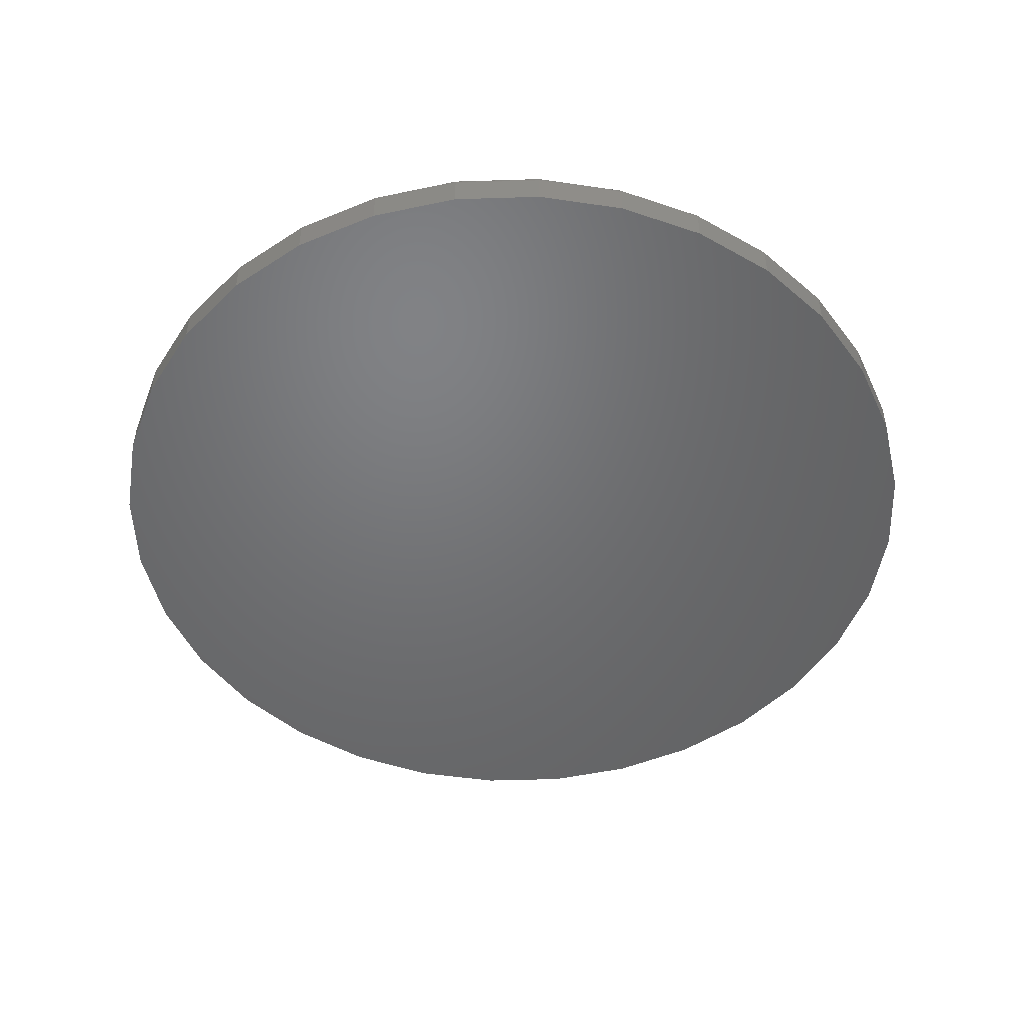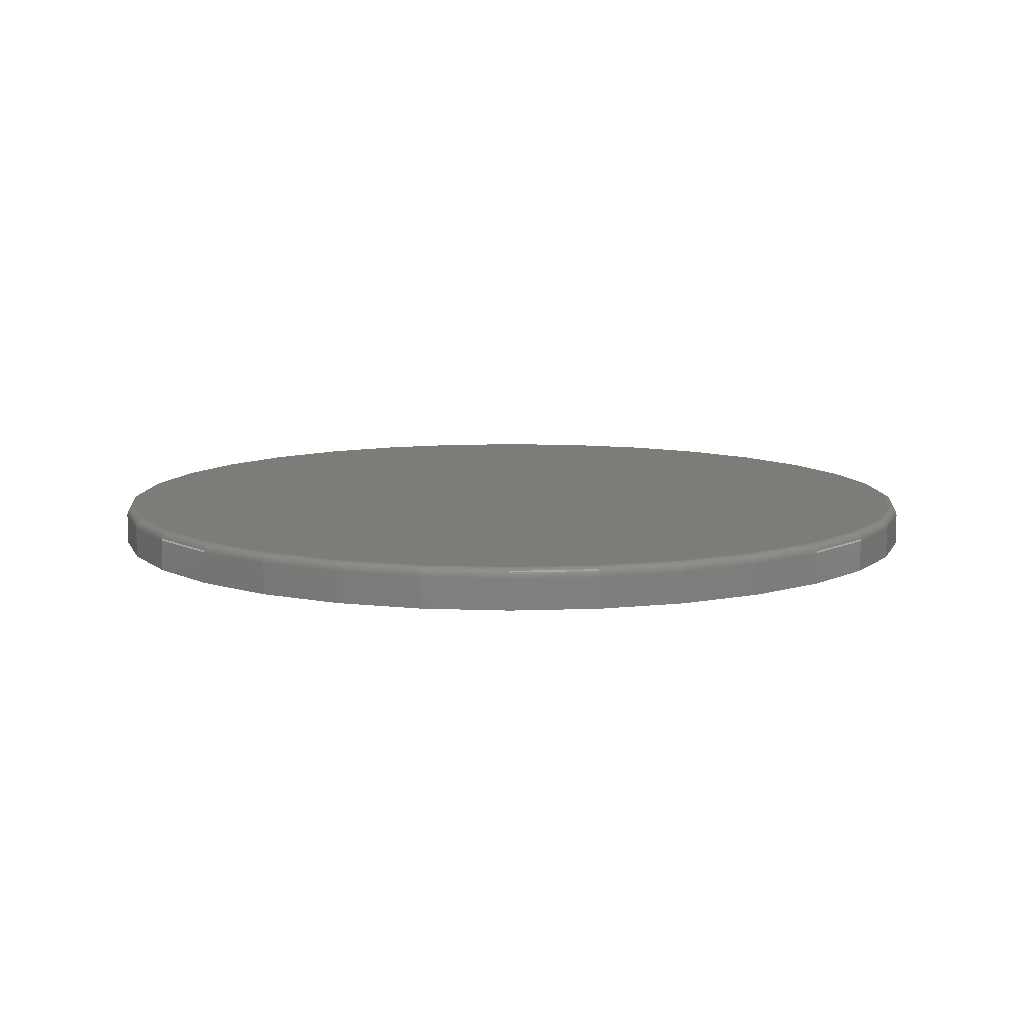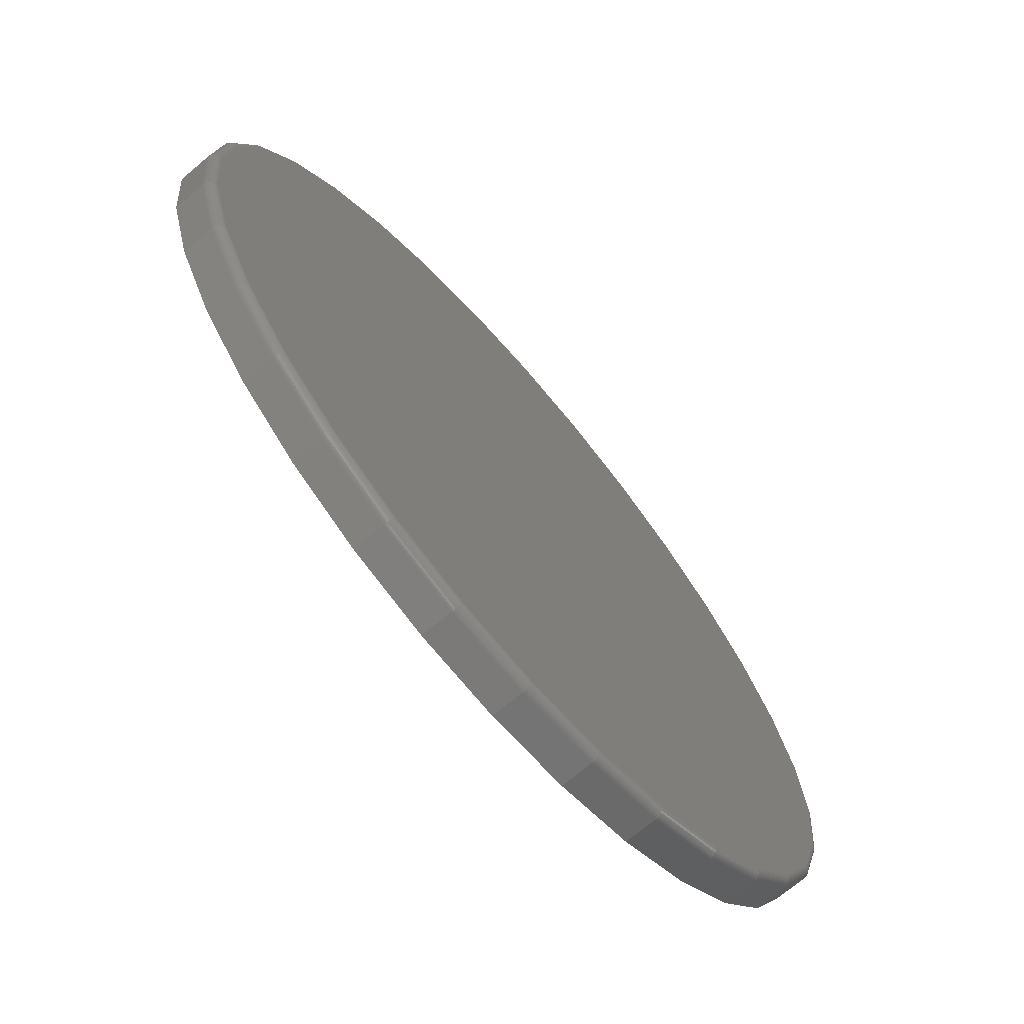
<metadata>
{"format":"stl","ext":"stl","renderer":"f3d","projection":"perspective","resolution":1024,"background":"white","views":[{"elev":-49.6,"azim":75.1,"up":"+Z"},{"elev":9.7,"azim":-146.0,"up":"+Z"},{"elev":-70.2,"azim":-49.6,"up":"+Y"}]}
</metadata>
<code>
# stl→obj: 320 verts, 636 faces
v -0.1369 0.728 0.07031
v 0.1527 0.728 0.07031
v 0.007895 0.7423 0.07031
v 0.2919 0.6858 0.07031
v -0.2762 0.6858 0.07031
v 0.4203 0.6172 0.07031
v -0.4045 0.6172 0.07031
v 0.5328 0.5249 0.07031
v -0.517 0.5249 0.07031
v 0.6251 0.4124 0.07031
v -0.6093 0.4124 0.07031
v 0.6937 0.2841 0.07031
v -0.6779 0.2841 0.07031
v 0.7359 0.1448 0.07031
v -0.7201 0.1448 0.07031
v 0.7502 4.356e-16 0.07031
v -0.7344 -6.102e-16 0.07031
v 0.7359 -0.1448 0.07031
v -0.7201 -0.1448 0.07031
v 0.6937 -0.2841 0.07031
v -0.6779 -0.2841 0.07031
v 0.6251 -0.4124 0.07031
v -0.6093 -0.4124 0.07031
v 0.5328 -0.5249 0.07031
v -0.517 -0.5249 0.07031
v 0.4203 -0.6172 0.07031
v -0.4045 -0.6172 0.07031
v 0.2919 -0.6858 0.07031
v -0.2762 -0.6858 0.07031
v 0.1527 -0.728 0.07031
v -0.1369 -0.728 0.07031
v 0.007895 -0.7423 0.07031
v 0.7658 0 0
v 0.7658 -8.588e-16 0.05469
v 0.7512 -0.1479 0
v 0.7512 -0.1479 0.05469
v 0.7081 -0.29 0
v 0.7081 -0.29 0.05469
v 0.6381 -0.4211 0
v 0.6381 -0.4211 0.05469
v 0.5438 -0.5359 0
v 0.5438 -0.5359 0.05469
v 0.429 -0.6302 0
v 0.429 -0.6302 0.05469
v 0.2979 -0.7002 0
v 0.2979 -0.7002 0.05469
v 0.1558 -0.7433 0
v 0.1558 -0.7433 0.05469
v 0.007895 -0.7579 0
v 0.007895 -0.7579 0.05469
v -0.14 -0.7433 0
v -0.14 -0.7433 0.05469
v -0.2821 -0.7002 0
v -0.2821 -0.7002 0.05469
v -0.4132 -0.6302 0
v -0.4132 -0.6302 0.05469
v -0.528 -0.5359 0
v -0.528 -0.5359 0.05469
v -0.6223 -0.4211 0
v -0.6223 -0.4211 0.05469
v -0.6923 -0.29 0
v -0.6923 -0.29 0.05469
v -0.7354 -0.1479 0
v -0.7354 -0.1479 0.05469
v -0.75 9.281e-17 0
v -0.75 9.281e-17 0.05469
v -0.7354 0.1479 0
v -0.7354 0.1479 0.05469
v -0.6923 0.29 0
v -0.6923 0.29 0.05469
v -0.6223 0.4211 0
v -0.6223 0.4211 0.05469
v -0.528 0.5359 0
v -0.528 0.5359 0.05469
v -0.4132 0.6302 0
v -0.4132 0.6302 0.05469
v -0.2821 0.7002 0
v -0.2821 0.7002 0.05469
v -0.14 0.7433 0
v -0.14 0.7433 0.05469
v 0.007895 0.7579 0
v 0.007895 0.7579 0.05469
v 0.1558 0.7433 0
v 0.1558 0.7433 0.05469
v 0.2979 0.7002 0
v 0.2979 0.7002 0.05469
v 0.429 0.6302 0
v 0.429 0.6302 0.05469
v 0.5438 0.5359 0
v 0.5438 0.5359 0.05469
v 0.6381 0.4211 0
v 0.6381 0.4211 0.05469
v 0.7081 0.29 0
v 0.7081 0.29 0.05469
v 0.7512 0.1479 0
v 0.7512 0.1479 0.05469
v 0.7532 -5.551e-17 0.07001
v 0.7389 -0.1454 0.07001
v 0.7561 -5.551e-17 0.06912
v 0.7418 -0.146 0.06912
v 0.7588 0 0.06768
v 0.7444 -0.1465 0.06768
v 0.7612 0 0.06574
v 0.7467 -0.147 0.06574
v 0.7632 0 0.06337
v 0.7486 -0.1473 0.06337
v 0.7646 0 0.06067
v 0.7501 -0.1476 0.06067
v 0.7655 0 0.05774
v 0.7509 -0.1478 0.05774
v -0.7231 -0.1454 0.07001
v -0.7374 1.665e-16 0.07001
v -0.726 -0.146 0.06912
v -0.7404 2.22e-16 0.06912
v -0.7286 -0.1465 0.06768
v -0.7431 1.665e-16 0.06768
v -0.7309 -0.147 0.06574
v -0.7454 1.665e-16 0.06574
v -0.7329 -0.1473 0.06337
v -0.7474 2.22e-16 0.06337
v -0.7343 -0.1476 0.06067
v -0.7488 2.22e-16 0.06067
v -0.7351 -0.1478 0.05774
v -0.7497 1.665e-16 0.05774
v -0.6807 -0.2852 0.07001
v -0.6834 -0.2863 0.06912
v -0.6859 -0.2874 0.06768
v -0.6881 -0.2883 0.06574
v -0.6899 -0.289 0.06337
v -0.6912 -0.2896 0.06067
v -0.692 -0.2899 0.05774
v -0.6118 -0.4141 0.07001
v -0.6143 -0.4157 0.06912
v -0.6165 -0.4172 0.06768
v -0.6185 -0.4185 0.06574
v -0.6201 -0.4196 0.06337
v -0.6213 -0.4204 0.06067
v -0.622 -0.4209 0.05774
v -0.5191 -0.527 0.07001
v -0.5212 -0.5291 0.06912
v -0.5231 -0.531 0.06768
v -0.5248 -0.5327 0.06574
v -0.5262 -0.5341 0.06337
v -0.5272 -0.5351 0.06067
v -0.5278 -0.5357 0.05774
v -0.4062 -0.6197 0.07001
v -0.4078 -0.6221 0.06912
v -0.4093 -0.6244 0.06768
v -0.4106 -0.6264 0.06574
v -0.4117 -0.628 0.06337
v -0.4125 -0.6292 0.06067
v -0.413 -0.6299 0.05774
v -0.2773 -0.6886 0.07001
v -0.2784 -0.6913 0.06912
v -0.2795 -0.6938 0.06768
v -0.2804 -0.696 0.06574
v -0.2811 -0.6978 0.06337
v -0.2817 -0.6991 0.06067
v -0.282 -0.6999 0.05774
v -0.1375 -0.731 0.07001
v -0.1381 -0.7339 0.06912
v -0.1386 -0.7365 0.06768
v -0.1391 -0.7388 0.06574
v -0.1394 -0.7407 0.06337
v -0.1397 -0.7422 0.06067
v -0.1399 -0.743 0.05774
v 0.007895 -0.7453 0.07001
v 0.007895 -0.7482 0.06912
v 0.007895 -0.751 0.06768
v 0.007895 -0.7533 0.06574
v 0.007895 -0.7553 0.06337
v 0.007895 -0.7567 0.06067
v 0.007895 -0.7576 0.05774
v 0.1533 -0.731 0.07001
v 0.1539 -0.7339 0.06912
v 0.1544 -0.7365 0.06768
v 0.1549 -0.7388 0.06574
v 0.1552 -0.7407 0.06337
v 0.1555 -0.7422 0.06067
v 0.1557 -0.743 0.05774
v 0.2931 -0.6886 0.07001
v 0.2942 -0.6913 0.06912
v 0.2953 -0.6938 0.06768
v 0.2962 -0.696 0.06574
v 0.2969 -0.6978 0.06337
v 0.2975 -0.6991 0.06067
v 0.2978 -0.6999 0.05774
v 0.422 -0.6197 0.07001
v 0.4236 -0.6221 0.06912
v 0.4251 -0.6244 0.06768
v 0.4264 -0.6264 0.06574
v 0.4275 -0.628 0.06337
v 0.4283 -0.6292 0.06067
v 0.4288 -0.6299 0.05774
v 0.5349 -0.527 0.07001
v 0.537 -0.5291 0.06912
v 0.5389 -0.531 0.06768
v 0.5406 -0.5327 0.06574
v 0.5419 -0.5341 0.06337
v 0.543 -0.5351 0.06067
v 0.5436 -0.5357 0.05774
v 0.6276 -0.4141 0.07001
v 0.63 -0.4157 0.06912
v 0.6323 -0.4172 0.06768
v 0.6343 -0.4185 0.06574
v 0.6359 -0.4196 0.06337
v 0.6371 -0.4204 0.06067
v 0.6378 -0.4209 0.05774
v 0.6965 -0.2852 0.07001
v 0.6992 -0.2863 0.06912
v 0.7017 -0.2874 0.06768
v 0.7039 -0.2883 0.06574
v 0.7057 -0.289 0.06337
v 0.707 -0.2896 0.06067
v 0.7078 -0.2899 0.05774
v -0.7231 0.1454 0.07001
v -0.726 0.146 0.06912
v -0.7286 0.1465 0.06768
v -0.7309 0.147 0.06574
v -0.7329 0.1473 0.06337
v -0.7343 0.1476 0.06067
v -0.7351 0.1478 0.05774
v 0.7389 0.1454 0.07001
v 0.7418 0.146 0.06912
v 0.7444 0.1465 0.06768
v 0.7467 0.147 0.06574
v 0.7486 0.1473 0.06337
v 0.7501 0.1476 0.06067
v 0.7509 0.1478 0.05774
v 0.6965 0.2852 0.07001
v 0.6992 0.2863 0.06912
v 0.7017 0.2874 0.06768
v 0.7039 0.2883 0.06574
v 0.7057 0.289 0.06337
v 0.707 0.2896 0.06067
v 0.7078 0.2899 0.05774
v 0.6276 0.4141 0.07001
v 0.63 0.4157 0.06912
v 0.6323 0.4172 0.06768
v 0.6343 0.4185 0.06574
v 0.6359 0.4196 0.06337
v 0.6371 0.4204 0.06067
v 0.6378 0.4209 0.05774
v 0.5349 0.527 0.07001
v 0.537 0.5291 0.06912
v 0.5389 0.531 0.06768
v 0.5406 0.5327 0.06574
v 0.5419 0.5341 0.06337
v 0.543 0.5351 0.06067
v 0.5436 0.5357 0.05774
v 0.422 0.6197 0.07001
v 0.4236 0.6221 0.06912
v 0.4251 0.6244 0.06768
v 0.4264 0.6264 0.06574
v 0.4275 0.628 0.06337
v 0.4283 0.6292 0.06067
v 0.4288 0.6299 0.05774
v 0.2931 0.6886 0.07001
v 0.2942 0.6913 0.06912
v 0.2953 0.6938 0.06768
v 0.2962 0.696 0.06574
v 0.2969 0.6978 0.06337
v 0.2975 0.6991 0.06067
v 0.2978 0.6999 0.05774
v 0.1533 0.731 0.07001
v 0.1539 0.7339 0.06912
v 0.1544 0.7365 0.06768
v 0.1549 0.7388 0.06574
v 0.1552 0.7407 0.06337
v 0.1555 0.7422 0.06067
v 0.1557 0.743 0.05774
v 0.007895 0.7453 0.07001
v 0.007895 0.7482 0.06912
v 0.007895 0.751 0.06768
v 0.007895 0.7533 0.06574
v 0.007895 0.7553 0.06337
v 0.007895 0.7567 0.06067
v 0.007895 0.7576 0.05774
v -0.1375 0.731 0.07001
v -0.1381 0.7339 0.06912
v -0.1386 0.7365 0.06768
v -0.1391 0.7388 0.06574
v -0.1394 0.7407 0.06337
v -0.1397 0.7422 0.06067
v -0.1399 0.743 0.05774
v -0.2773 0.6886 0.07001
v -0.2784 0.6913 0.06912
v -0.2795 0.6938 0.06768
v -0.2804 0.696 0.06574
v -0.2811 0.6978 0.06337
v -0.2817 0.6991 0.06067
v -0.282 0.6999 0.05774
v -0.4062 0.6197 0.07001
v -0.4078 0.6221 0.06912
v -0.4093 0.6244 0.06768
v -0.4106 0.6264 0.06574
v -0.4117 0.628 0.06337
v -0.4125 0.6292 0.06067
v -0.413 0.6299 0.05774
v -0.5191 0.527 0.07001
v -0.5212 0.5291 0.06912
v -0.5231 0.531 0.06768
v -0.5248 0.5327 0.06574
v -0.5262 0.5341 0.06337
v -0.5272 0.5351 0.06067
v -0.5278 0.5357 0.05774
v -0.6118 0.4141 0.07001
v -0.6143 0.4157 0.06912
v -0.6165 0.4172 0.06768
v -0.6185 0.4185 0.06574
v -0.6201 0.4196 0.06337
v -0.6213 0.4204 0.06067
v -0.622 0.4209 0.05774
v -0.6807 0.2852 0.07001
v -0.6834 0.2863 0.06912
v -0.6859 0.2874 0.06768
v -0.6881 0.2883 0.06574
v -0.6899 0.289 0.06337
v -0.6912 0.2896 0.06067
v -0.692 0.2899 0.05774
f 1 2 3
f 2 1 4
f 4 1 5
f 4 5 6
f 6 5 7
f 6 7 8
f 8 7 9
f 8 9 10
f 10 9 11
f 10 11 12
f 12 11 13
f 12 13 14
f 14 13 15
f 14 15 16
f 16 15 17
f 16 17 18
f 18 17 19
f 18 19 20
f 20 19 21
f 20 21 22
f 22 21 23
f 22 23 24
f 24 23 25
f 24 25 26
f 26 25 27
f 26 27 28
f 28 27 29
f 28 29 30
f 30 29 31
f 30 31 32
f 33 34 35
f 35 34 36
f 35 36 37
f 37 36 38
f 37 38 39
f 39 38 40
f 39 40 41
f 41 40 42
f 41 42 43
f 43 42 44
f 43 44 45
f 45 44 46
f 45 46 47
f 47 46 48
f 47 48 49
f 49 48 50
f 49 50 51
f 51 50 52
f 51 52 53
f 53 52 54
f 53 54 55
f 55 54 56
f 55 56 57
f 57 56 58
f 57 58 59
f 59 58 60
f 59 60 61
f 61 60 62
f 61 62 63
f 63 62 64
f 63 64 65
f 65 64 66
f 65 66 67
f 67 66 68
f 67 68 69
f 69 68 70
f 69 70 71
f 71 70 72
f 71 72 73
f 73 72 74
f 73 74 75
f 75 74 76
f 75 76 77
f 77 76 78
f 77 78 79
f 79 78 80
f 79 80 81
f 81 80 82
f 81 82 83
f 83 82 84
f 83 84 85
f 85 84 86
f 85 86 87
f 87 86 88
f 87 88 89
f 89 88 90
f 89 90 91
f 91 90 92
f 91 92 93
f 93 92 94
f 93 94 95
f 95 94 96
f 95 96 33
f 33 96 34
f 16 18 97
f 97 18 98
f 97 98 99
f 99 98 100
f 99 100 101
f 101 100 102
f 101 102 103
f 103 102 104
f 103 104 105
f 105 104 106
f 105 106 107
f 107 106 108
f 107 108 109
f 109 108 110
f 109 110 34
f 34 110 36
f 19 17 111
f 111 17 112
f 111 112 113
f 113 112 114
f 113 114 115
f 115 114 116
f 115 116 117
f 117 116 118
f 117 118 119
f 119 118 120
f 119 120 121
f 121 120 122
f 121 122 123
f 123 122 124
f 123 124 64
f 64 124 66
f 21 19 125
f 125 19 111
f 125 111 126
f 126 111 113
f 126 113 127
f 127 113 115
f 127 115 128
f 128 115 117
f 128 117 129
f 129 117 119
f 129 119 130
f 130 119 121
f 130 121 131
f 131 121 123
f 131 123 62
f 62 123 64
f 23 21 132
f 132 21 125
f 132 125 133
f 133 125 126
f 133 126 134
f 134 126 127
f 134 127 135
f 135 127 128
f 135 128 136
f 136 128 129
f 136 129 137
f 137 129 130
f 137 130 138
f 138 130 131
f 138 131 60
f 60 131 62
f 25 23 139
f 139 23 132
f 139 132 140
f 140 132 133
f 140 133 141
f 141 133 134
f 141 134 142
f 142 134 135
f 142 135 143
f 143 135 136
f 143 136 144
f 144 136 137
f 144 137 145
f 145 137 138
f 145 138 58
f 58 138 60
f 27 25 146
f 146 25 139
f 146 139 147
f 147 139 140
f 147 140 148
f 148 140 141
f 148 141 149
f 149 141 142
f 149 142 150
f 150 142 143
f 150 143 151
f 151 143 144
f 151 144 152
f 152 144 145
f 152 145 56
f 56 145 58
f 29 27 153
f 153 27 146
f 153 146 154
f 154 146 147
f 154 147 155
f 155 147 148
f 155 148 156
f 156 148 149
f 156 149 157
f 157 149 150
f 157 150 158
f 158 150 151
f 158 151 159
f 159 151 152
f 159 152 54
f 54 152 56
f 31 29 160
f 160 29 153
f 160 153 161
f 161 153 154
f 161 154 162
f 162 154 155
f 162 155 163
f 163 155 156
f 163 156 164
f 164 156 157
f 164 157 165
f 165 157 158
f 165 158 166
f 166 158 159
f 166 159 52
f 52 159 54
f 32 31 167
f 167 31 160
f 167 160 168
f 168 160 161
f 168 161 169
f 169 161 162
f 169 162 170
f 170 162 163
f 170 163 171
f 171 163 164
f 171 164 172
f 172 164 165
f 172 165 173
f 173 165 166
f 173 166 50
f 50 166 52
f 30 32 174
f 174 32 167
f 174 167 175
f 175 167 168
f 175 168 176
f 176 168 169
f 176 169 177
f 177 169 170
f 177 170 178
f 178 170 171
f 178 171 179
f 179 171 172
f 179 172 180
f 180 172 173
f 180 173 48
f 48 173 50
f 28 30 181
f 181 30 174
f 181 174 182
f 182 174 175
f 182 175 183
f 183 175 176
f 183 176 184
f 184 176 177
f 184 177 185
f 185 177 178
f 185 178 186
f 186 178 179
f 186 179 187
f 187 179 180
f 187 180 46
f 46 180 48
f 26 28 188
f 188 28 181
f 188 181 189
f 189 181 182
f 189 182 190
f 190 182 183
f 190 183 191
f 191 183 184
f 191 184 192
f 192 184 185
f 192 185 193
f 193 185 186
f 193 186 194
f 194 186 187
f 194 187 44
f 44 187 46
f 24 26 195
f 195 26 188
f 195 188 196
f 196 188 189
f 196 189 197
f 197 189 190
f 197 190 198
f 198 190 191
f 198 191 199
f 199 191 192
f 199 192 200
f 200 192 193
f 200 193 201
f 201 193 194
f 201 194 42
f 42 194 44
f 22 24 202
f 202 24 195
f 202 195 203
f 203 195 196
f 203 196 204
f 204 196 197
f 204 197 205
f 205 197 198
f 205 198 206
f 206 198 199
f 206 199 207
f 207 199 200
f 207 200 208
f 208 200 201
f 208 201 40
f 40 201 42
f 20 22 209
f 209 22 202
f 209 202 210
f 210 202 203
f 210 203 211
f 211 203 204
f 211 204 212
f 212 204 205
f 212 205 213
f 213 205 206
f 213 206 214
f 214 206 207
f 214 207 215
f 215 207 208
f 215 208 38
f 38 208 40
f 18 20 98
f 98 20 209
f 98 209 100
f 100 209 210
f 100 210 102
f 102 210 211
f 102 211 104
f 104 211 212
f 104 212 106
f 106 212 213
f 106 213 108
f 108 213 214
f 108 214 110
f 110 214 215
f 110 215 36
f 36 215 38
f 17 15 112
f 112 15 216
f 112 216 114
f 114 216 217
f 114 217 116
f 116 217 218
f 116 218 118
f 118 218 219
f 118 219 120
f 120 219 220
f 120 220 122
f 122 220 221
f 122 221 124
f 124 221 222
f 124 222 66
f 66 222 68
f 14 16 223
f 223 16 97
f 223 97 224
f 224 97 99
f 224 99 225
f 225 99 101
f 225 101 226
f 226 101 103
f 226 103 227
f 227 103 105
f 227 105 228
f 228 105 107
f 228 107 229
f 229 107 109
f 229 109 96
f 96 109 34
f 12 14 230
f 230 14 223
f 230 223 231
f 231 223 224
f 231 224 232
f 232 224 225
f 232 225 233
f 233 225 226
f 233 226 234
f 234 226 227
f 234 227 235
f 235 227 228
f 235 228 236
f 236 228 229
f 236 229 94
f 94 229 96
f 10 12 237
f 237 12 230
f 237 230 238
f 238 230 231
f 238 231 239
f 239 231 232
f 239 232 240
f 240 232 233
f 240 233 241
f 241 233 234
f 241 234 242
f 242 234 235
f 242 235 243
f 243 235 236
f 243 236 92
f 92 236 94
f 8 10 244
f 244 10 237
f 244 237 245
f 245 237 238
f 245 238 246
f 246 238 239
f 246 239 247
f 247 239 240
f 247 240 248
f 248 240 241
f 248 241 249
f 249 241 242
f 249 242 250
f 250 242 243
f 250 243 90
f 90 243 92
f 6 8 251
f 251 8 244
f 251 244 252
f 252 244 245
f 252 245 253
f 253 245 246
f 253 246 254
f 254 246 247
f 254 247 255
f 255 247 248
f 255 248 256
f 256 248 249
f 256 249 257
f 257 249 250
f 257 250 88
f 88 250 90
f 4 6 258
f 258 6 251
f 258 251 259
f 259 251 252
f 259 252 260
f 260 252 253
f 260 253 261
f 261 253 254
f 261 254 262
f 262 254 255
f 262 255 263
f 263 255 256
f 263 256 264
f 264 256 257
f 264 257 86
f 86 257 88
f 2 4 265
f 265 4 258
f 265 258 266
f 266 258 259
f 266 259 267
f 267 259 260
f 267 260 268
f 268 260 261
f 268 261 269
f 269 261 262
f 269 262 270
f 270 262 263
f 270 263 271
f 271 263 264
f 271 264 84
f 84 264 86
f 3 2 272
f 272 2 265
f 272 265 273
f 273 265 266
f 273 266 274
f 274 266 267
f 274 267 275
f 275 267 268
f 275 268 276
f 276 268 269
f 276 269 277
f 277 269 270
f 277 270 278
f 278 270 271
f 278 271 82
f 82 271 84
f 1 3 279
f 279 3 272
f 279 272 280
f 280 272 273
f 280 273 281
f 281 273 274
f 281 274 282
f 282 274 275
f 282 275 283
f 283 275 276
f 283 276 284
f 284 276 277
f 284 277 285
f 285 277 278
f 285 278 80
f 80 278 82
f 5 1 286
f 286 1 279
f 286 279 287
f 287 279 280
f 287 280 288
f 288 280 281
f 288 281 289
f 289 281 282
f 289 282 290
f 290 282 283
f 290 283 291
f 291 283 284
f 291 284 292
f 292 284 285
f 292 285 78
f 78 285 80
f 7 5 293
f 293 5 286
f 293 286 294
f 294 286 287
f 294 287 295
f 295 287 288
f 295 288 296
f 296 288 289
f 296 289 297
f 297 289 290
f 297 290 298
f 298 290 291
f 298 291 299
f 299 291 292
f 299 292 76
f 76 292 78
f 9 7 300
f 300 7 293
f 300 293 301
f 301 293 294
f 301 294 302
f 302 294 295
f 302 295 303
f 303 295 296
f 303 296 304
f 304 296 297
f 304 297 305
f 305 297 298
f 305 298 306
f 306 298 299
f 306 299 74
f 74 299 76
f 11 9 307
f 307 9 300
f 307 300 308
f 308 300 301
f 308 301 309
f 309 301 302
f 309 302 310
f 310 302 303
f 310 303 311
f 311 303 304
f 311 304 312
f 312 304 305
f 312 305 313
f 313 305 306
f 313 306 72
f 72 306 74
f 13 11 314
f 314 11 307
f 314 307 315
f 315 307 308
f 315 308 316
f 316 308 309
f 316 309 317
f 317 309 310
f 317 310 318
f 318 310 311
f 318 311 319
f 319 311 312
f 319 312 320
f 320 312 313
f 320 313 70
f 70 313 72
f 15 13 216
f 216 13 314
f 216 314 217
f 217 314 315
f 217 315 218
f 218 315 316
f 218 316 219
f 219 316 317
f 219 317 220
f 220 317 318
f 220 318 221
f 221 318 319
f 221 319 222
f 222 319 320
f 222 320 68
f 68 320 70
f 81 83 79
f 49 51 47
f 47 51 53
f 47 53 45
f 45 53 55
f 45 55 43
f 43 55 57
f 43 57 41
f 41 57 59
f 41 59 39
f 39 59 61
f 39 61 37
f 37 61 63
f 37 63 35
f 35 63 65
f 35 65 33
f 33 65 67
f 33 67 95
f 95 67 69
f 95 69 93
f 93 69 71
f 93 71 91
f 91 71 73
f 91 73 89
f 89 73 75
f 89 75 87
f 87 75 77
f 87 77 85
f 85 77 79
f 85 79 83

</code>
